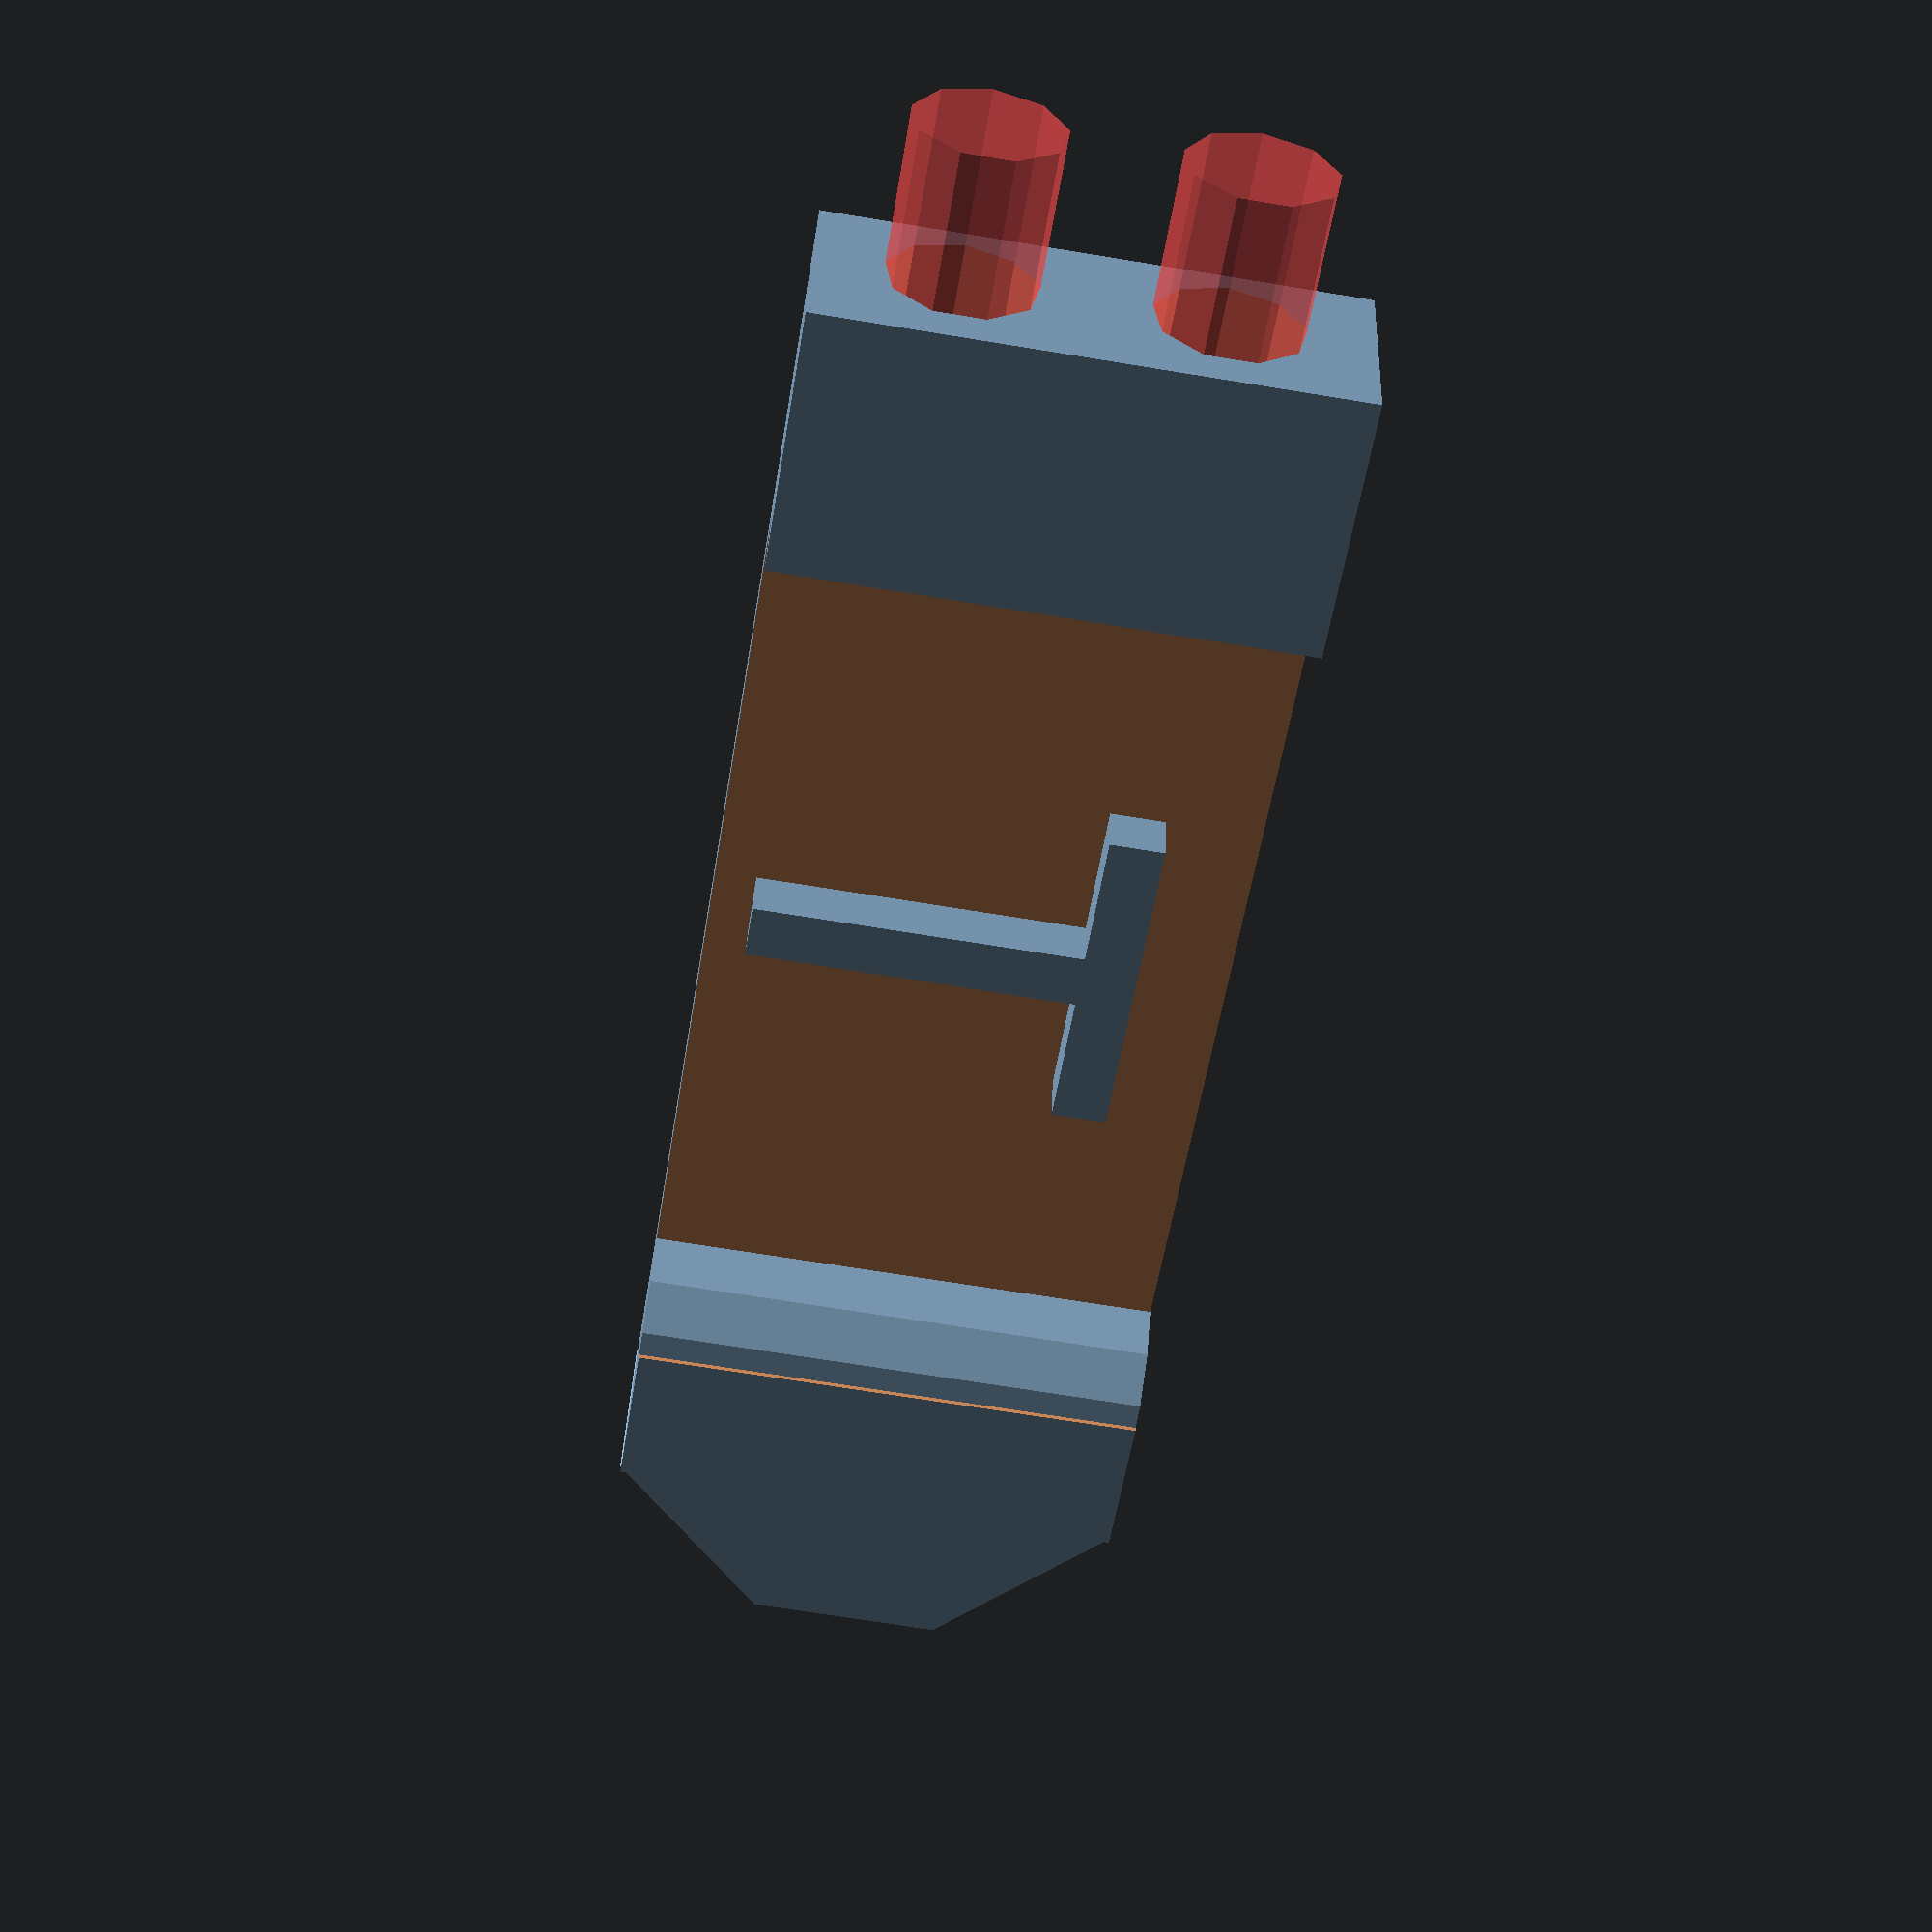
<openscad>
//Азотистые основания: 
x=60; 
y=19; 
z=7; 
t=0; 
z2=2.5;
edge=0.71*y; 
dx=edge*1.41; 
//Тимин 
difference(){
union(){
translate ([dx/2,t,0]) { 

color() translate ([0,0,0]) cube ([x-dx/2,y,z], center=true); 

translate([-25,0,0]) color() rotate ([0,0,45]) cube ([edge,edge,z], center=true); 
} 
translate([24.78,-9.5,-1]) cube([10,19,5]);
}

translate([-32,0,0]) cube([21,21,10],center=true);

#rotate([0,90,0]) translate([0,0,-22]) cylinder(3,2.65,2.65);

#rotate([0,90,0]) translate([0,4.5,31.5]) cylinder(9,2.65,2.65);

#rotate([0,90,0]) translate([0,-4.5,31.5]) cylinder(9,2.65,2.65);

translate([-10,-10.5,0]) cube([35,21,5]);
}
//Плоскость для центрирования
//translate([4,-0.25,-10])cube([40,0.5,30])

rotate([90,0,0]) translate([-10.5,0,-9.5]) cylinder(19,3.5,3.5);


//буква Т озночает Тимин
xx=2;
e=12;
translate([8,-6,0]) cube([xx,e+2,xx]);
translate([3,-6,0]) cube([e,xx,xx]);

</openscad>
<views>
elev=145.2 azim=99.2 roll=178.0 proj=p view=solid
</views>
